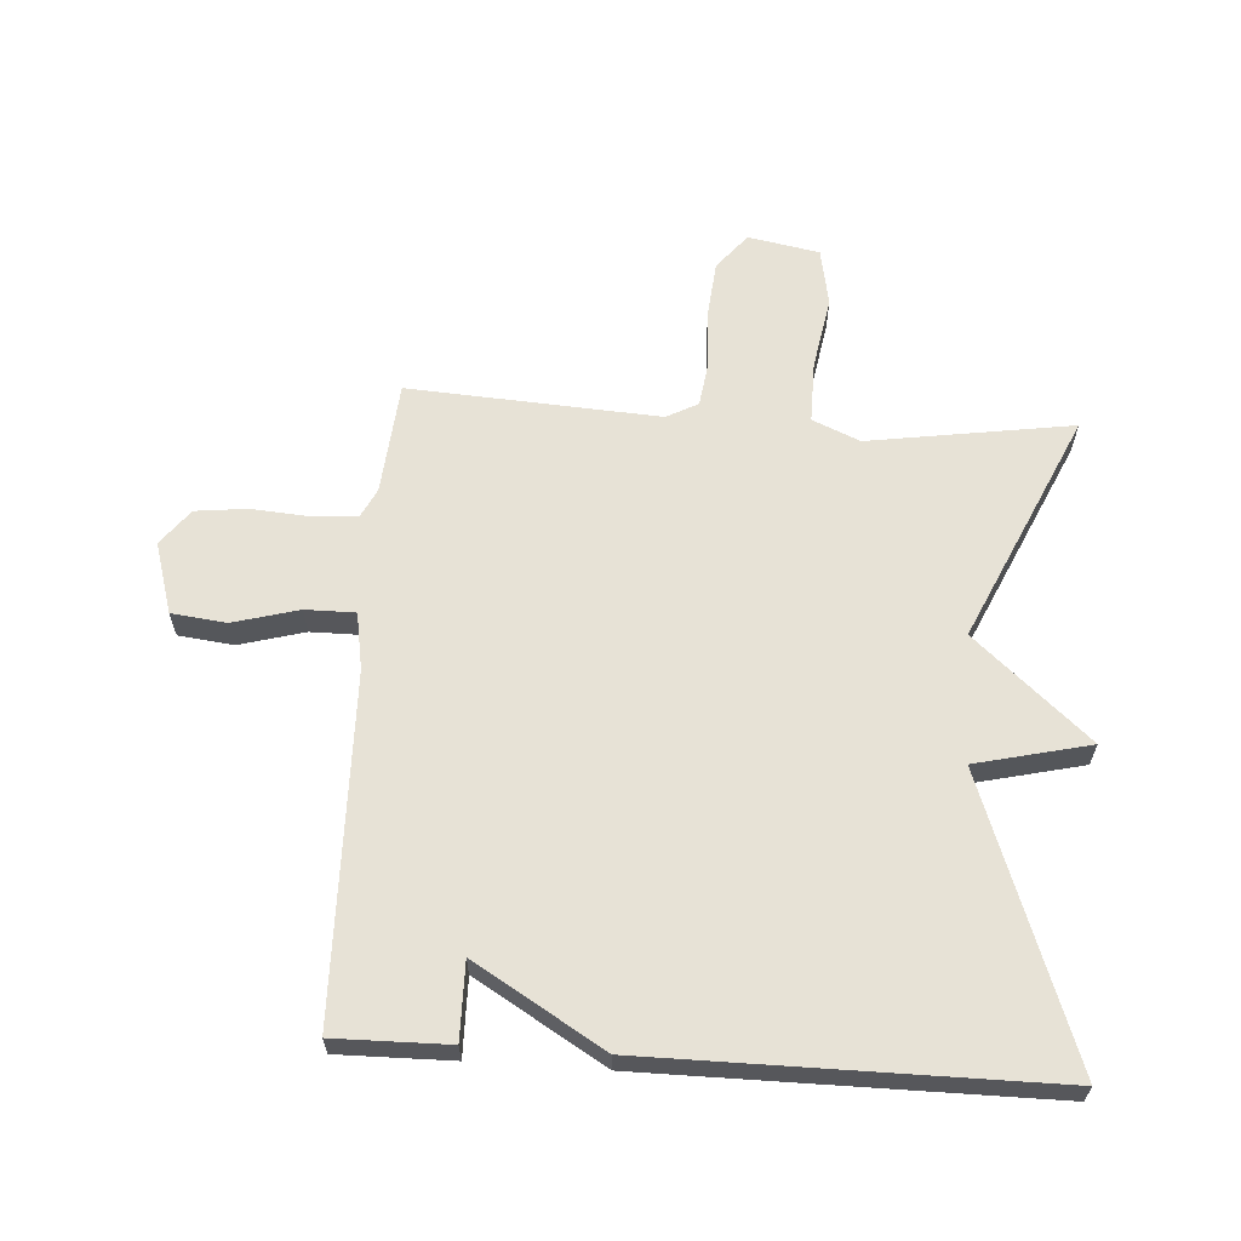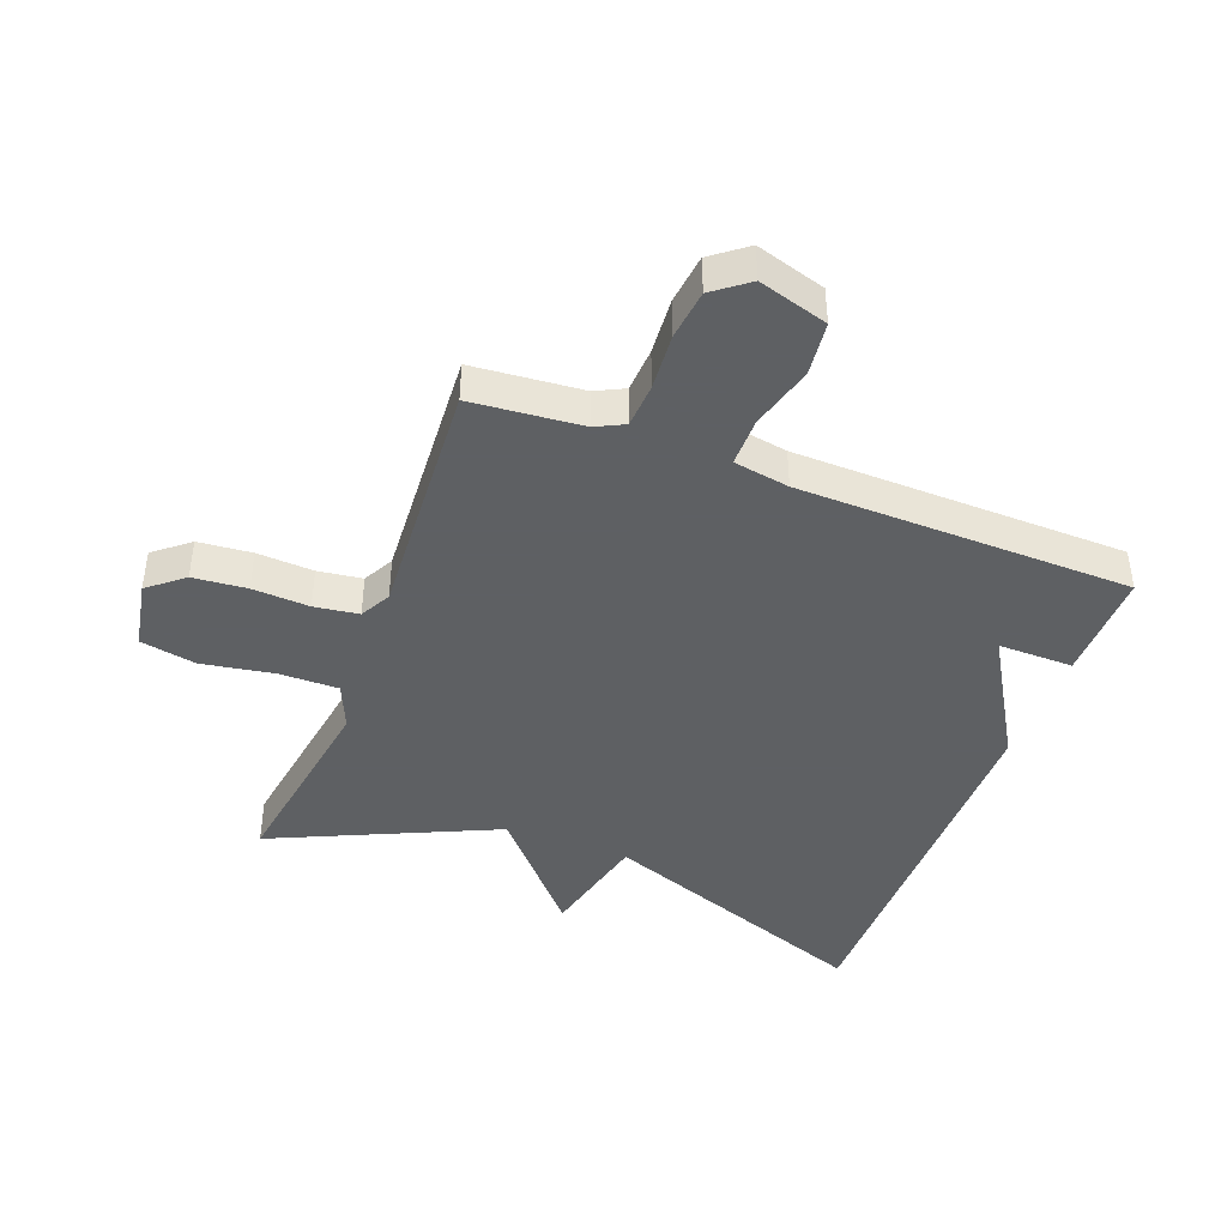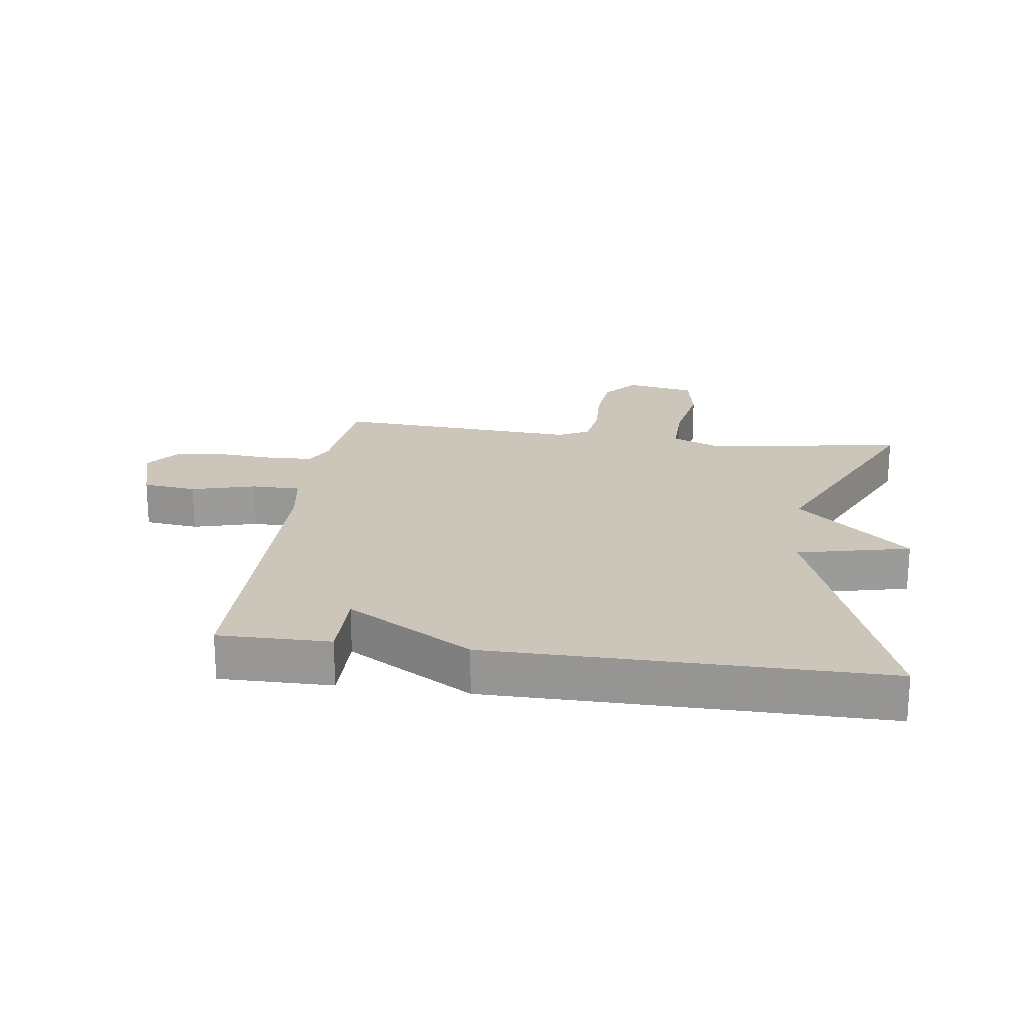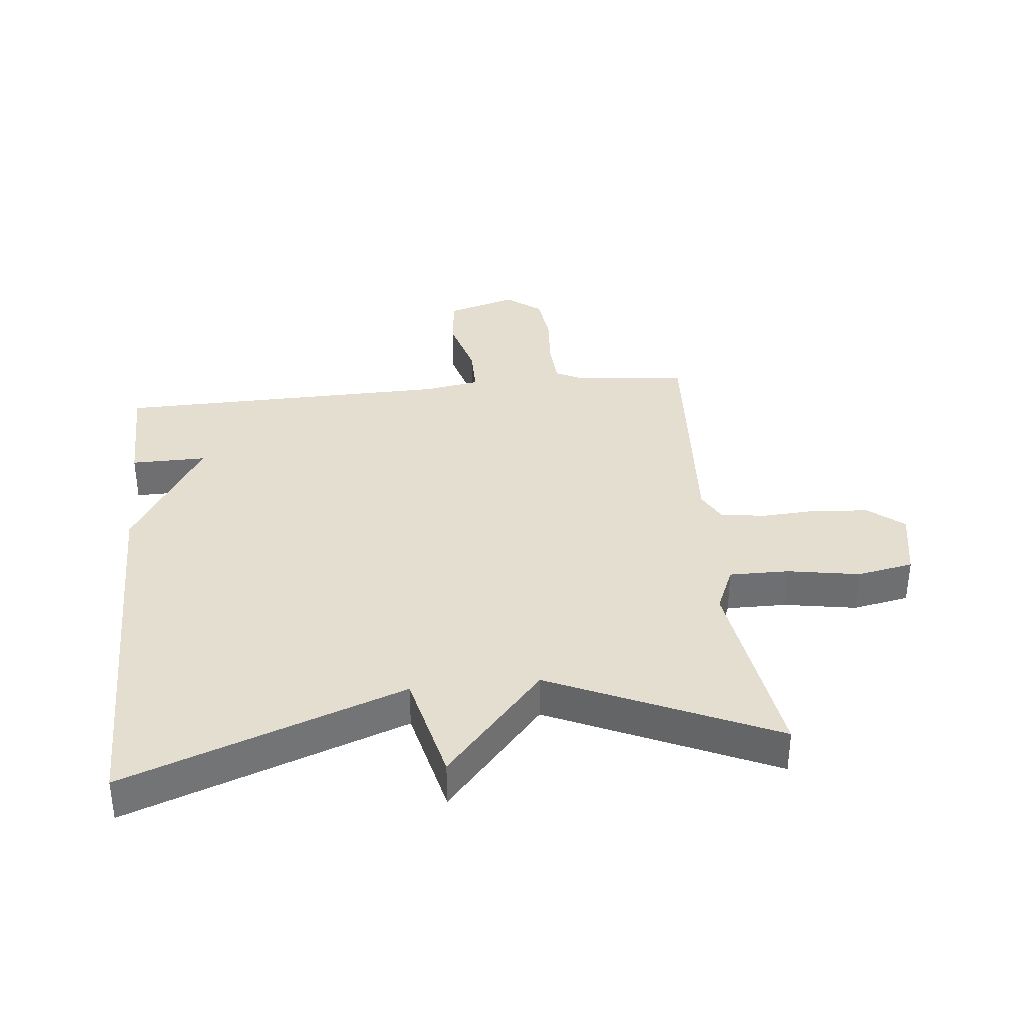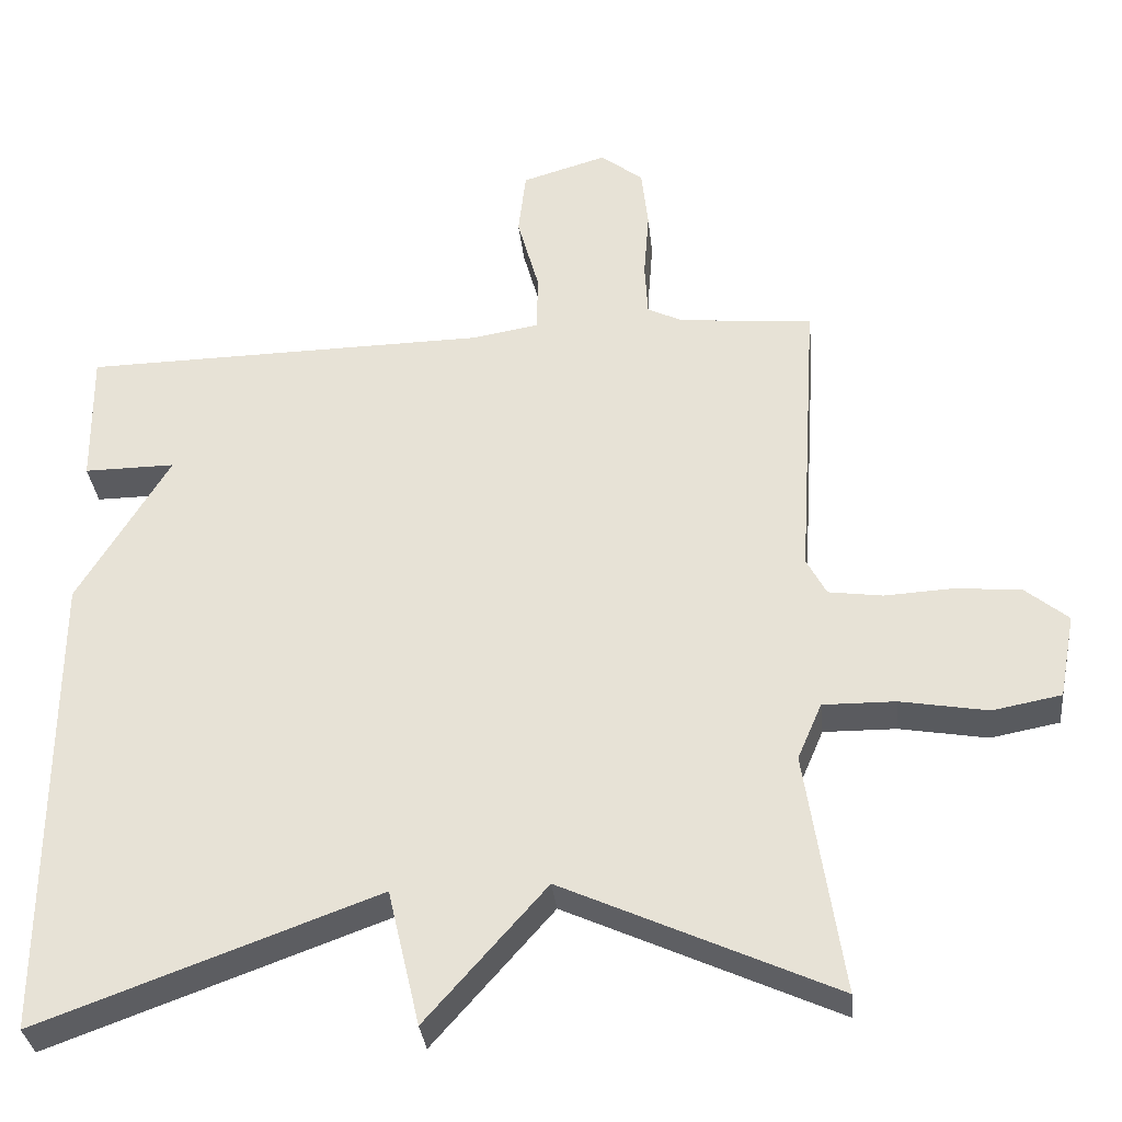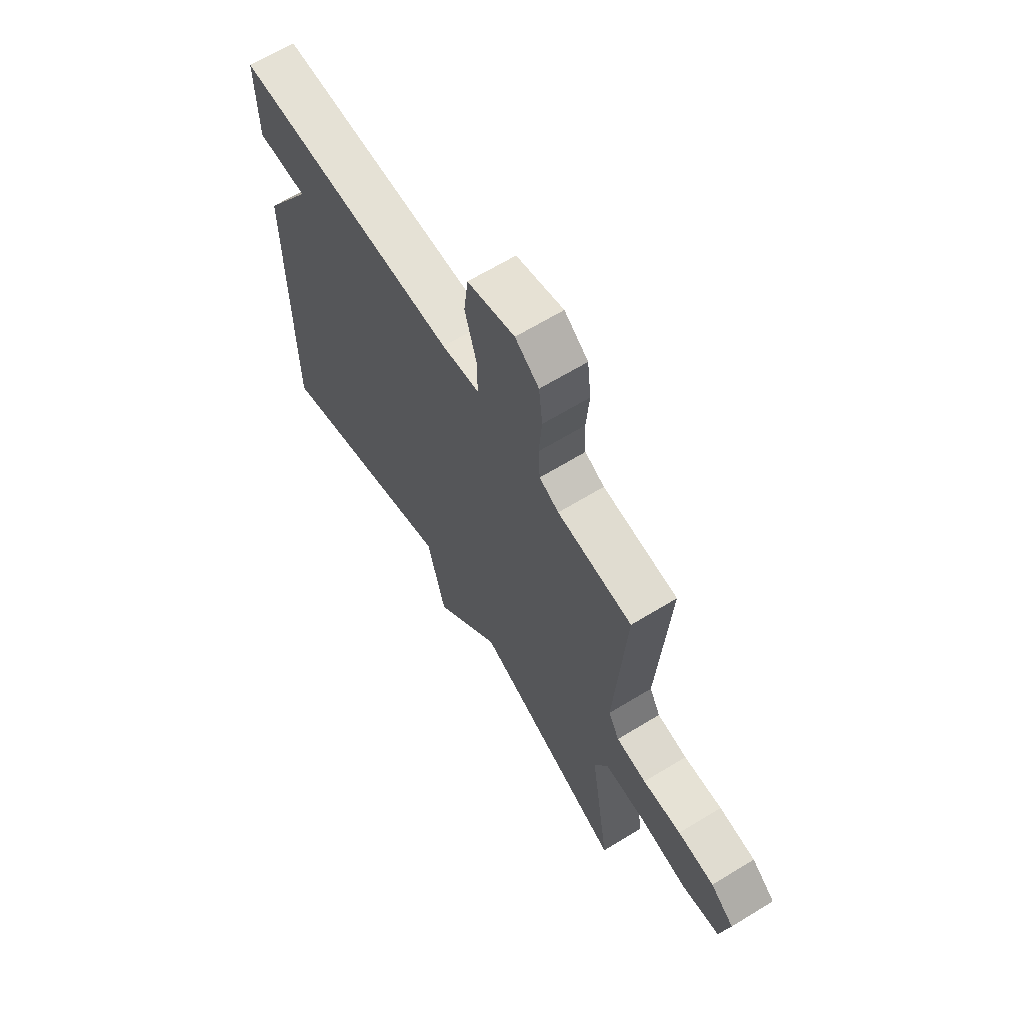
<metadata>
{"format":"obj","ext":"obj","renderer":"f3d","projection":"perspective","resolution":1024,"background":"white","views":[{"elev":62.9,"azim":93.7,"up":"+Y"},{"elev":-42.7,"azim":-20.9,"up":"+Y"},{"elev":20.8,"azim":98.0,"up":"+Y"},{"elev":35.7,"azim":174.0,"up":"+Y"},{"elev":-33.0,"azim":-174.0,"up":"+Z"},{"elev":65.7,"azim":-121.5,"up":"+Z"}]}
</metadata>
<code>
v 0.5 0.07 0.5
v 0.498 0.07 0.322
v 0.378 0.07 0.323
v 0.498 0.07 0.122
v 0.5 0.07 -0.5
v 0.056 0.07 -0.338
v 0.014 0.07 -0.517
v -0.144 0.07 -0.338
v -0.5 0.07 -0.5
v -0.452 0.07 -0.181
v -0.484 0.07 -0.107
v -0.579 0.07 -0.108
v -0.694 0.07 -0.128
v -0.784 0.07 -0.111
v -0.805 0.07 0
v -0.749 0.07 0.046
v -0.663 0.07 0.054
v -0.572 0.07 0.049
v -0.501 0.07 0.059
v -0.475 0.07 0.108
v -0.5 0.07 0.5
v -0.324 0.07 0.516
v -0.278 0.07 0.539
v -0.274 0.07 0.61
v -0.281 0.07 0.7
v -0.272 0.07 0.78
v -0.216 0.07 0.823
v -0.105 0.07 0.79
v -0.095 0.07 0.704
v -0.123 0.07 0.602
v -0.123 0.07 0.524
v -0.034 0.07 0.509
v 0.5 0 0.5
v 0.498 0 0.322
v 0.378 0 0.323
v 0.498 0 0.122
v 0.5 0 -0.5
v 0.056 0 -0.338
v 0.014 0 -0.517
v -0.144 0 -0.338
v -0.5 0 -0.5
v -0.452 0 -0.181
v -0.484 0 -0.107
v -0.579 0 -0.108
v -0.694 0 -0.128
v -0.784 0 -0.111
v -0.805 0 0
v -0.749 0 0.046
v -0.663 0 0.054
v -0.572 0 0.049
v -0.501 0 0.059
v -0.475 0 0.108
v -0.5 0 0.5
v -0.324 0 0.516
v -0.278 0 0.539
v -0.274 0 0.61
v -0.281 0 0.7
v -0.272 0 0.78
v -0.216 0 0.823
v -0.105 0 0.79
v -0.095 0 0.704
v -0.123 0 0.602
v -0.123 0 0.524
v -0.034 0 0.509
f 28 29 30
f 27 28 30
f 26 27 30
f 25 26 30
f 24 25 30
f 23 24 30 31
f 22 23 31 32
f 20 21 22 32
f 16 17 18
f 15 16 18
f 14 15 18
f 13 14 18
f 12 13 18
f 11 12 18 19
f 20 32 1
f 19 20 1
f 11 19 1
f 10 11 1
f 6 7 8
f 3 4 5 6
f 3 6 8
f 1 2 3
f 8 9 10
f 3 8 10
f 1 3 10
f 62 61 60
f 62 60 59
f 62 59 58
f 62 58 57
f 62 57 56
f 63 62 56 55
f 64 63 55 54
f 64 54 53 52
f 50 49 48
f 50 48 47
f 50 47 46
f 50 46 45
f 50 45 44
f 51 50 44 43
f 33 64 52
f 33 52 51
f 33 51 43
f 33 43 42
f 40 39 38
f 38 37 36 35
f 40 38 35
f 35 34 33
f 42 41 40
f 42 40 35
f 42 35 33
f 1 33 34 2
f 2 34 35 3
f 3 35 36 4
f 4 36 37 5
f 5 37 38 6
f 6 38 39 7
f 7 39 40 8
f 8 40 41 9
f 9 41 42 10
f 10 42 43 11
f 11 43 44 12
f 12 44 45 13
f 13 45 46 14
f 14 46 47 15
f 15 47 48 16
f 16 48 49 17
f 17 49 50 18
f 18 50 51 19
f 19 51 52 20
f 20 52 53 21
f 21 53 54 22
f 22 54 55 23
f 23 55 56 24
f 24 56 57 25
f 25 57 58 26
f 26 58 59 27
f 27 59 60 28
f 28 60 61 29
f 29 61 62 30
f 30 62 63 31
f 31 63 64 32
f 32 64 33 1

</code>
